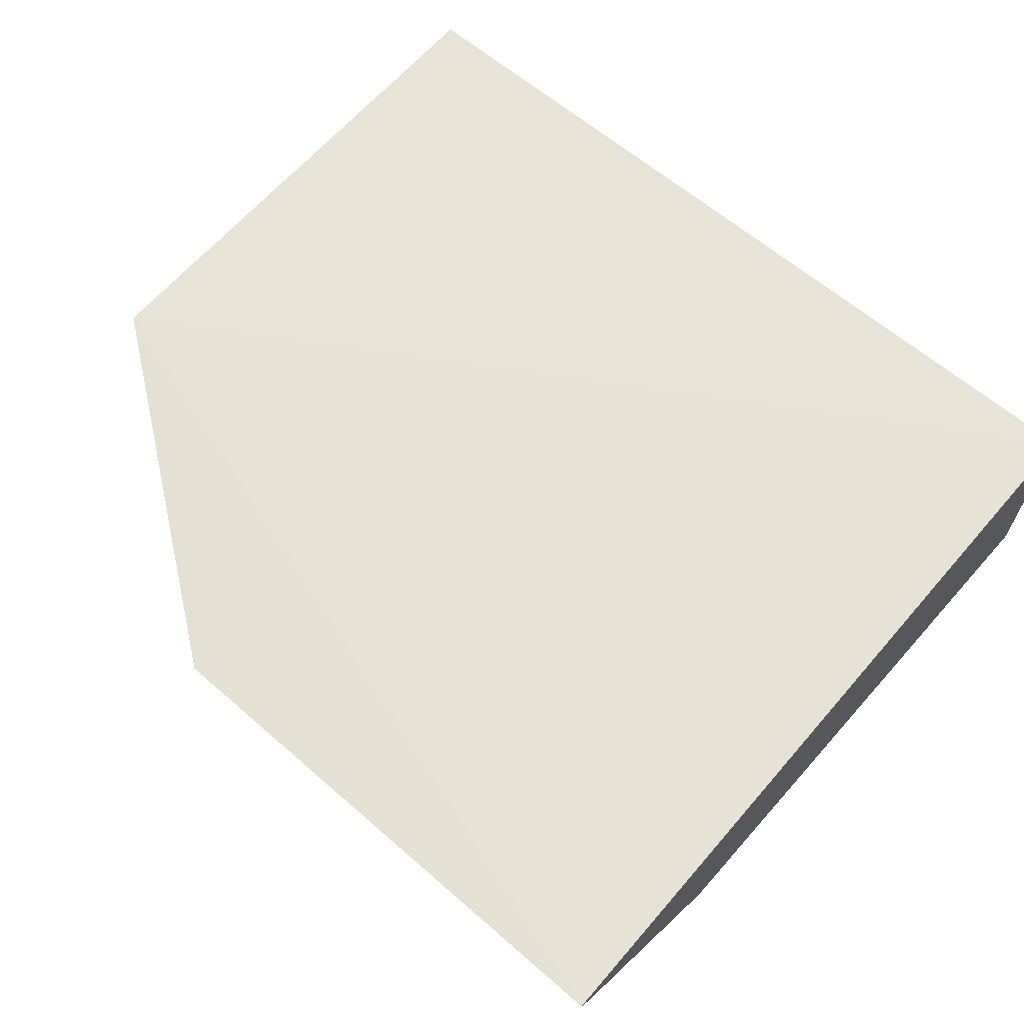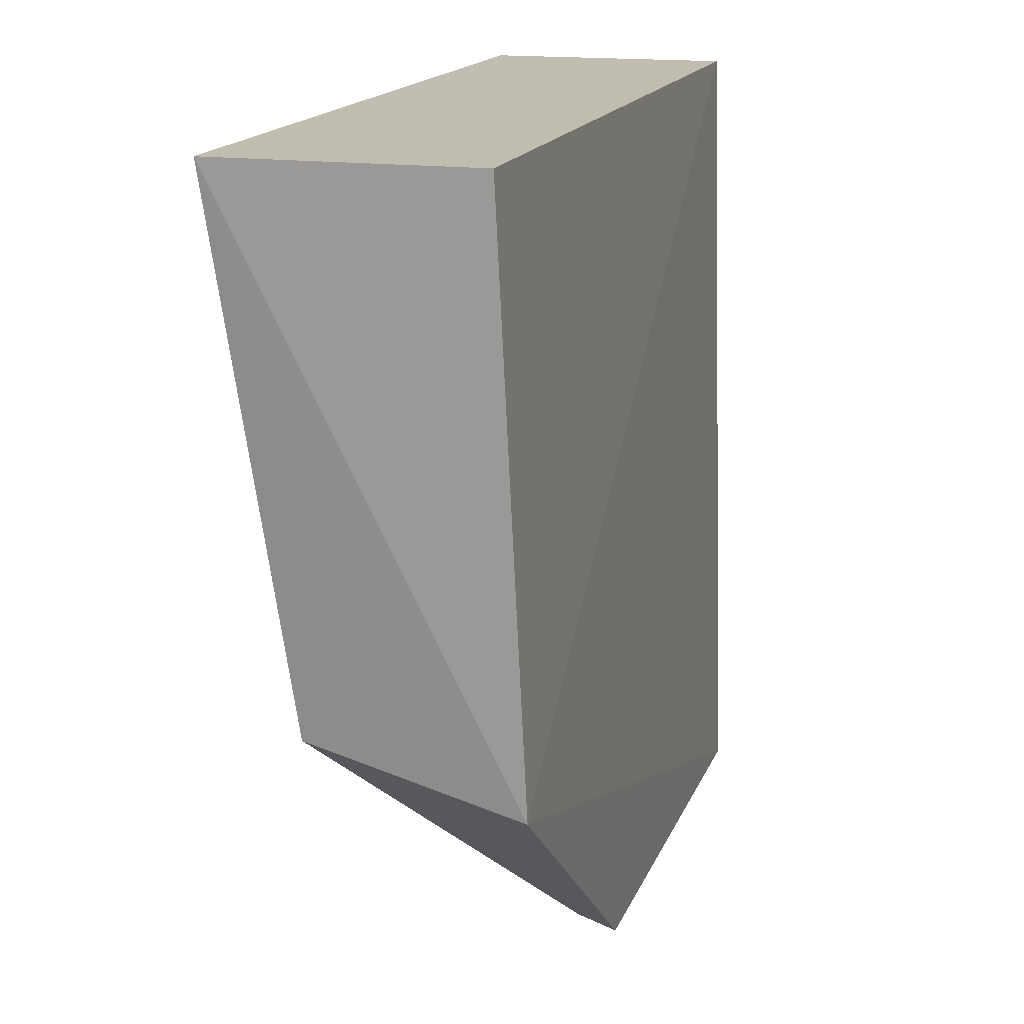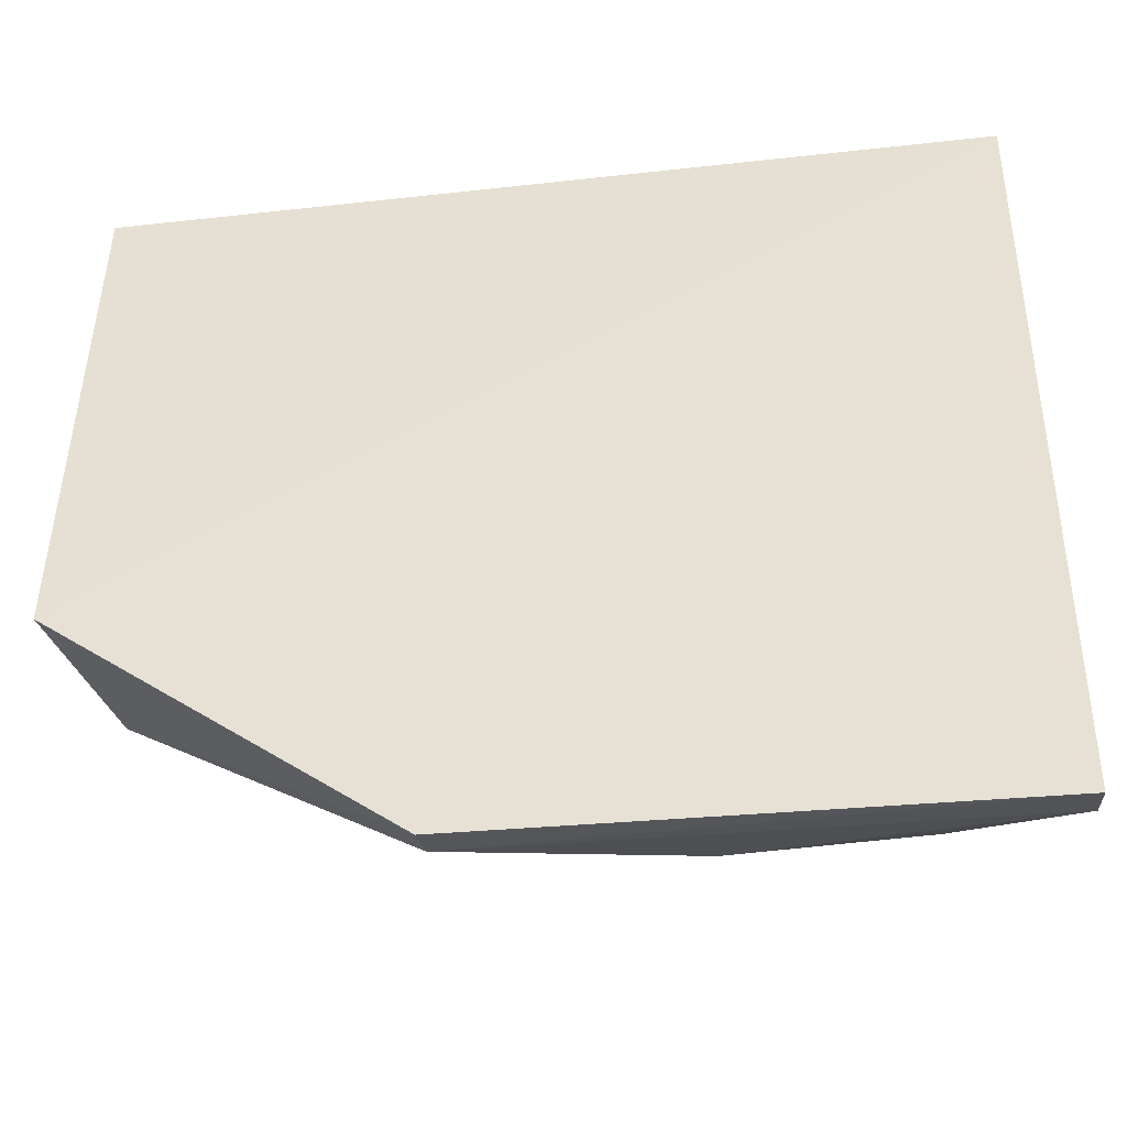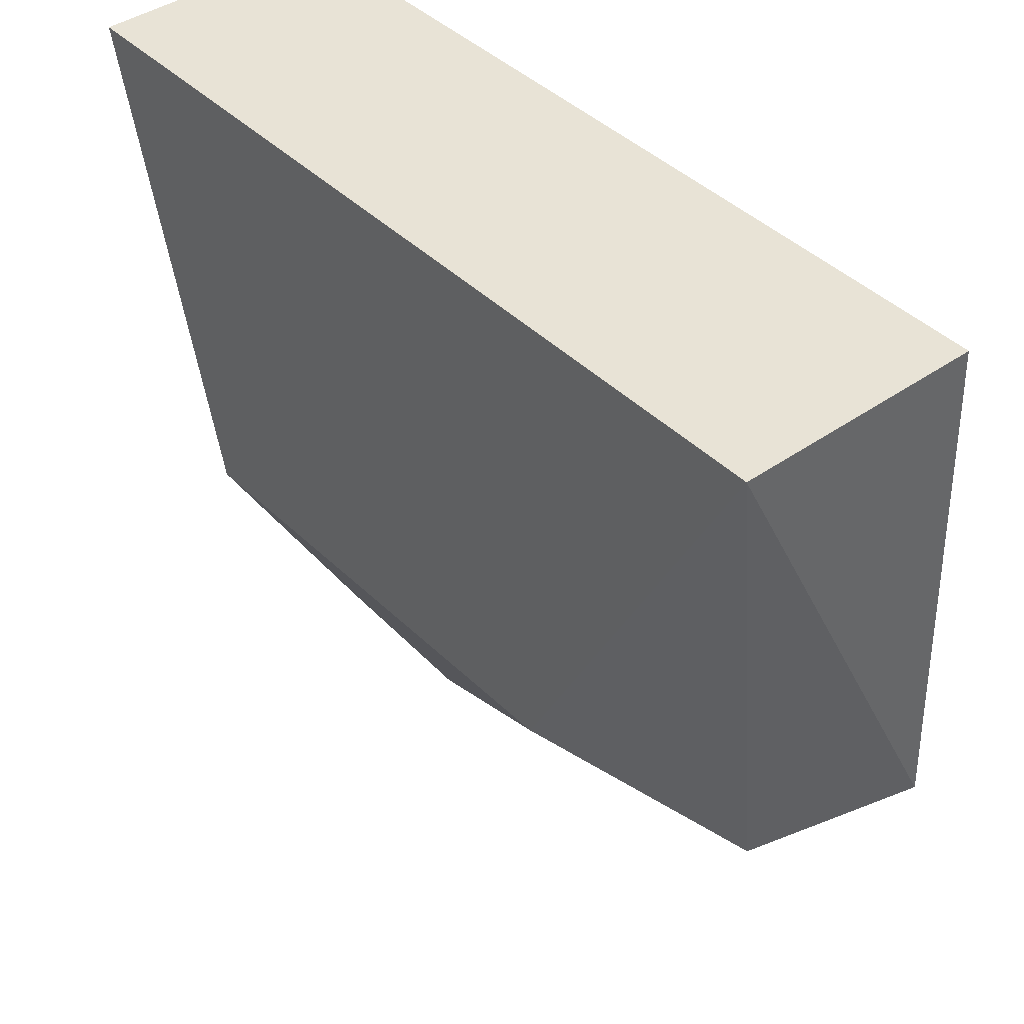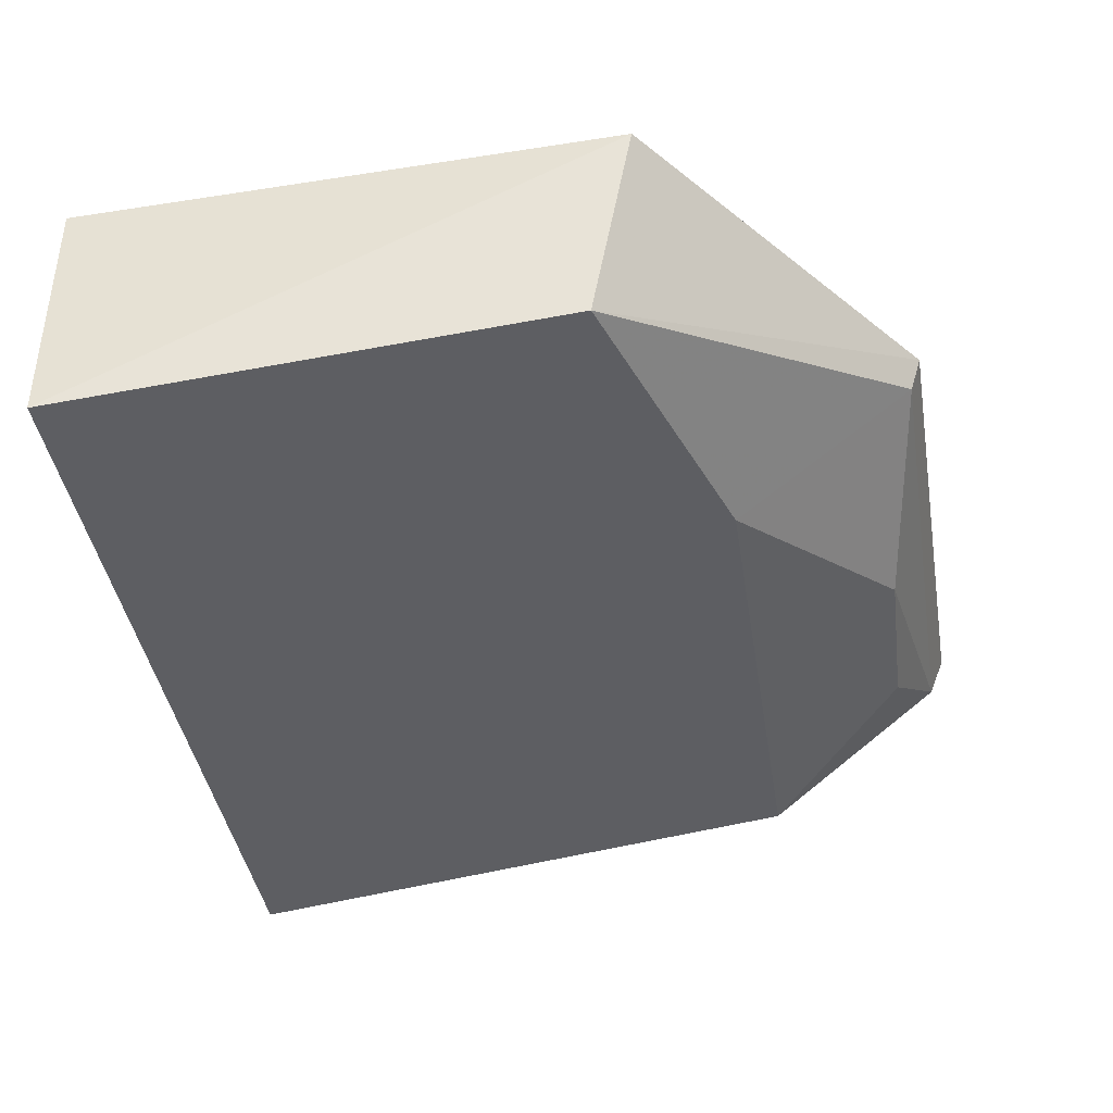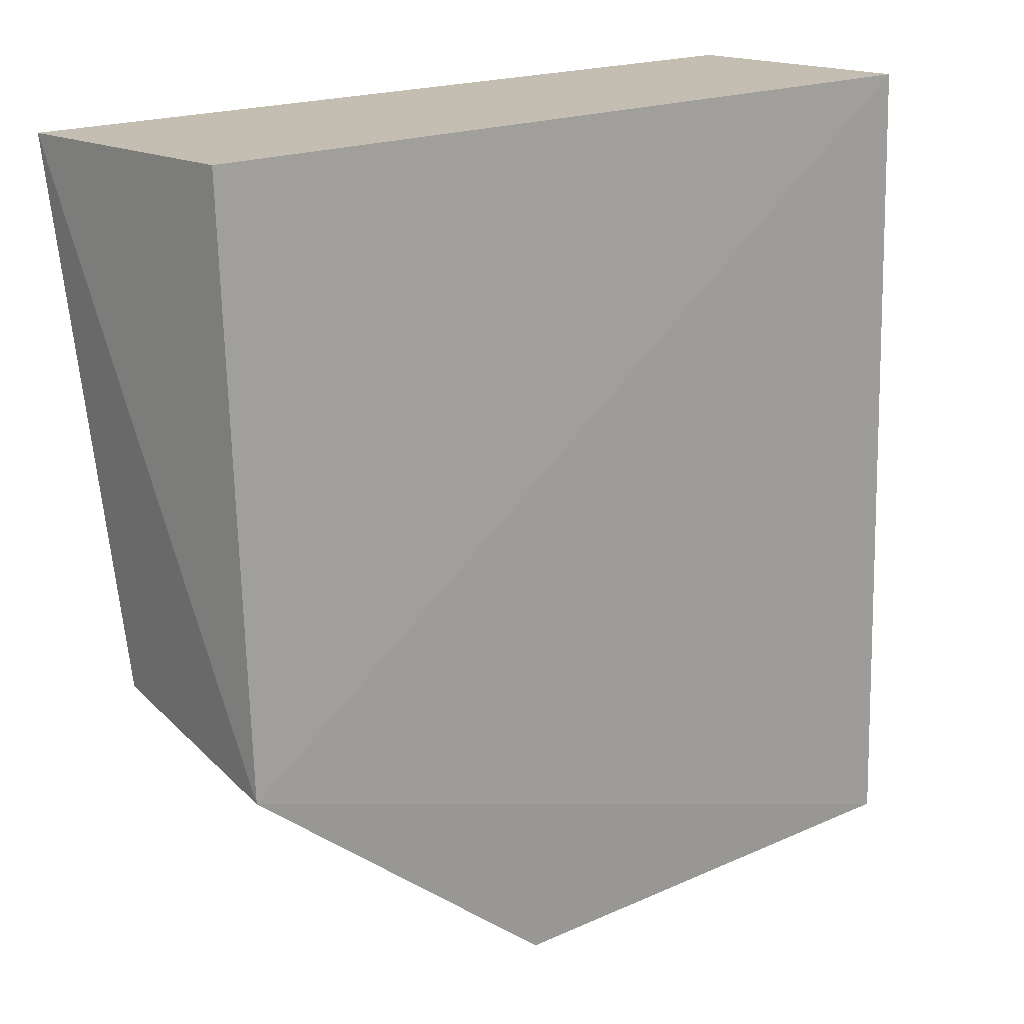
<metadata>
{"format":"obj","ext":"obj","renderer":"f3d","projection":"perspective","resolution":1024,"background":"white","views":[{"elev":65.3,"azim":39.9,"up":"+Z"},{"elev":16.3,"azim":-74.0,"up":"+Y"},{"elev":-42.5,"azim":7.6,"up":"+Y"},{"elev":41.7,"azim":-130.2,"up":"+Y"},{"elev":-39.8,"azim":-81.4,"up":"+Z"},{"elev":17.2,"azim":-43.9,"up":"+Y"}]}
</metadata>
<code>
v 0.2638 -0.2623 0.0005655
v 0.2635 -0.26 -0.00561
v 0.2652 -0.1495 -0.002768
v 0.1439 -0.1495 -0.002768
v 0.1472 -0.2188 -0.02763
v 0.1441 -0.2249 0.001079
v 0.2652 -0.1495 -0.03731
v 0.1912 -0.259 -0.004762
v 0.1439 -0.1495 -0.03731
v 0.264 -0.2331 -0.02711
v 0.191 -0.2606 0.0005655
v 0.1906 -0.2328 -0.0265
v 0.2223 -0.2544 -0.01607
v 0.2474 -0.254 -0.01576
f 6 1 3
f 6 3 4
f 7 3 1
f 7 4 3
f 8 2 1
f 9 6 4
f 9 5 6
f 9 4 7
f 10 7 1
f 10 1 2
f 10 9 7
f 11 6 5
f 11 5 8
f 11 8 1
f 11 1 6
f 12 5 9
f 12 9 10
f 12 8 5
f 13 12 10
f 13 2 8
f 13 8 12
f 14 13 10
f 14 10 2
f 14 2 13

</code>
